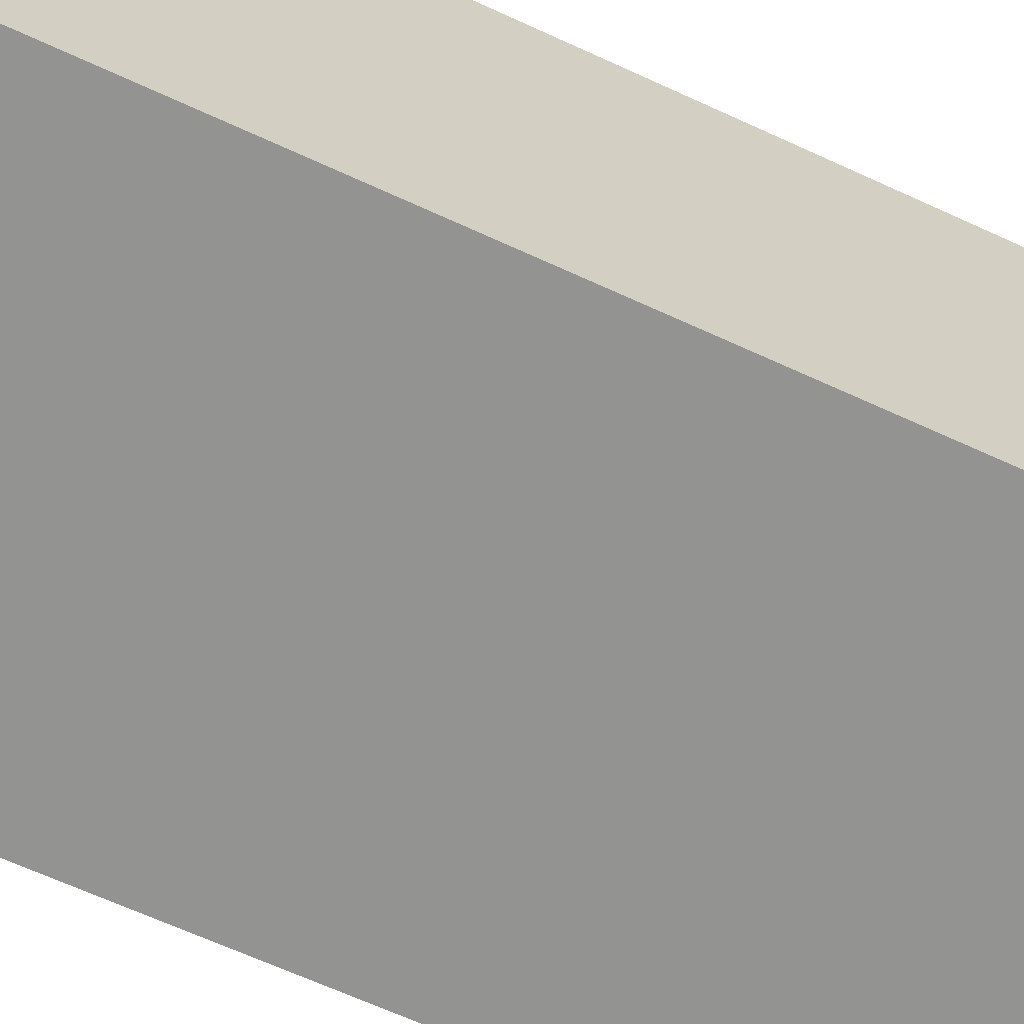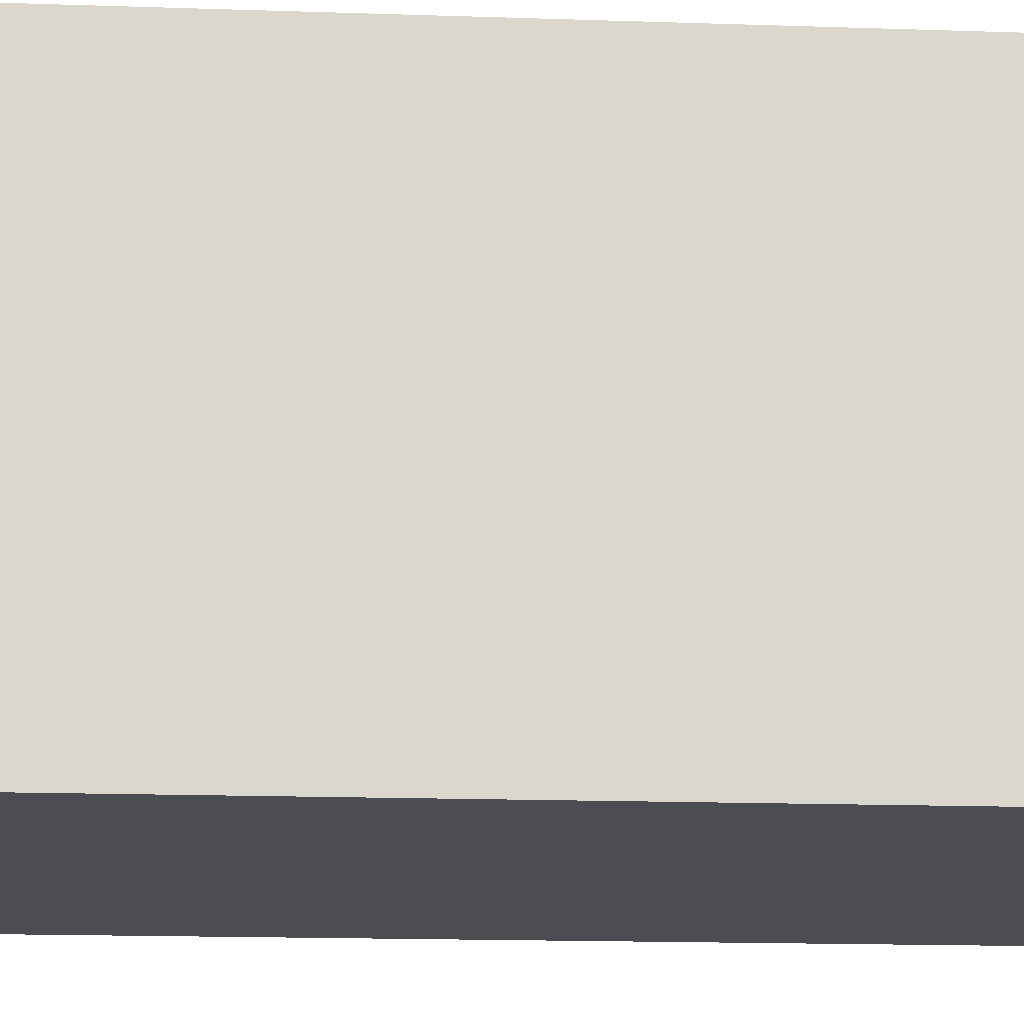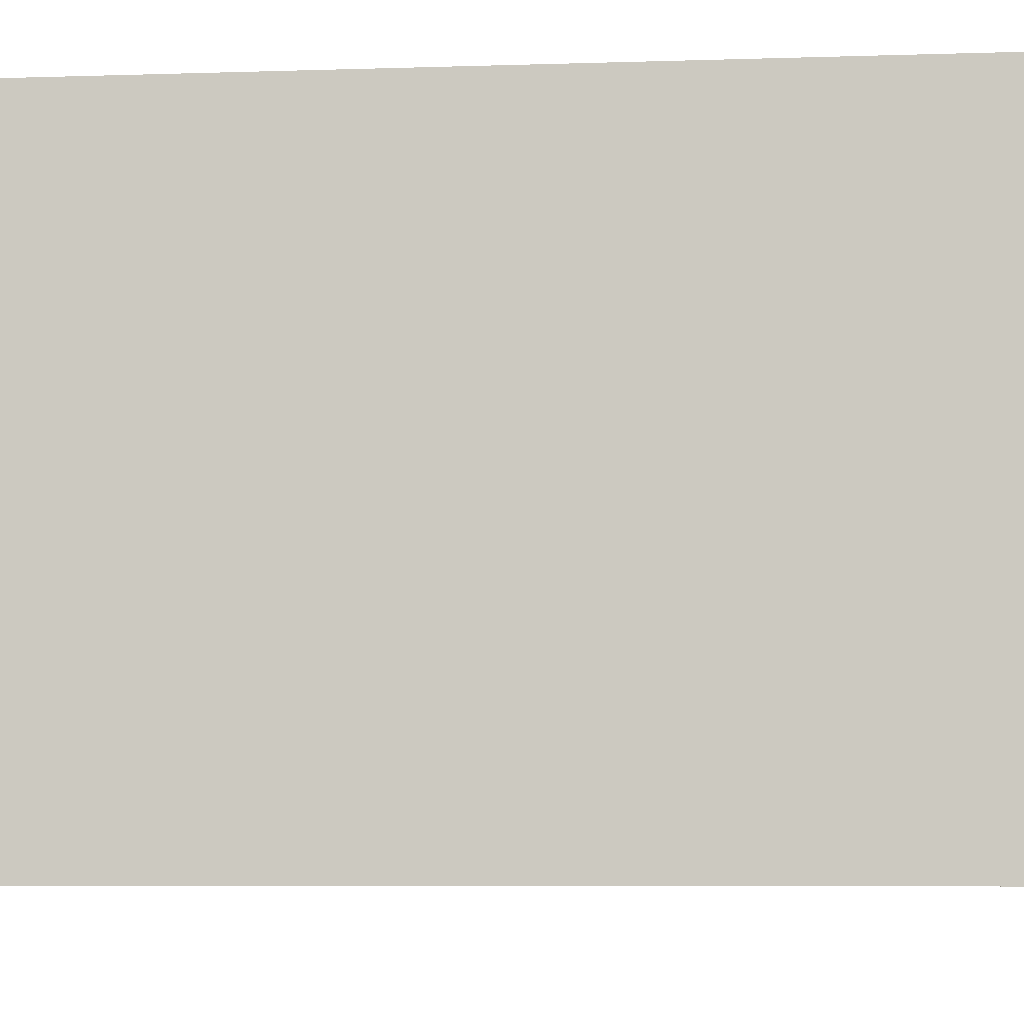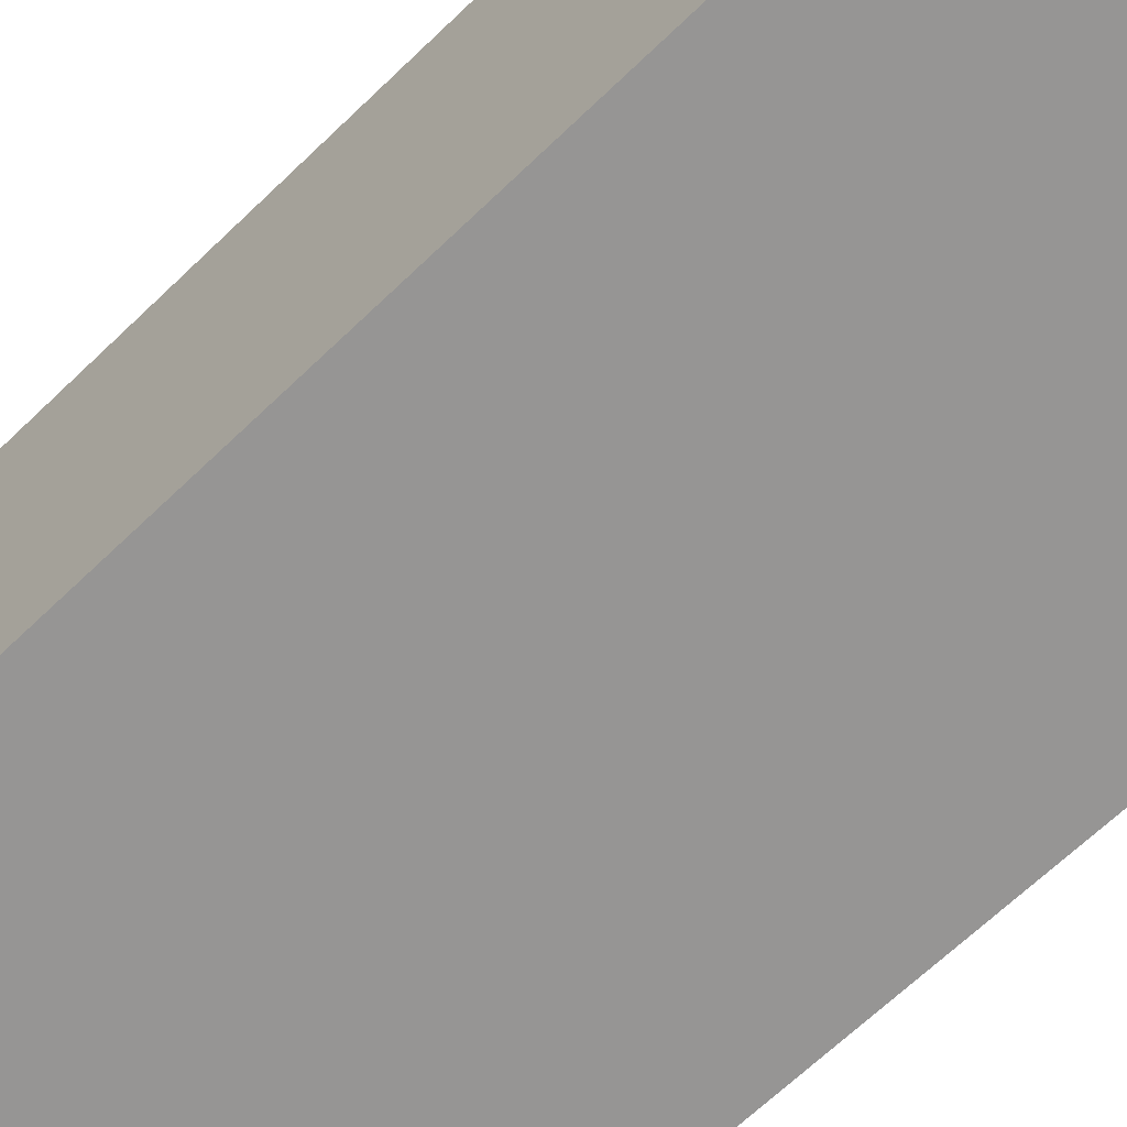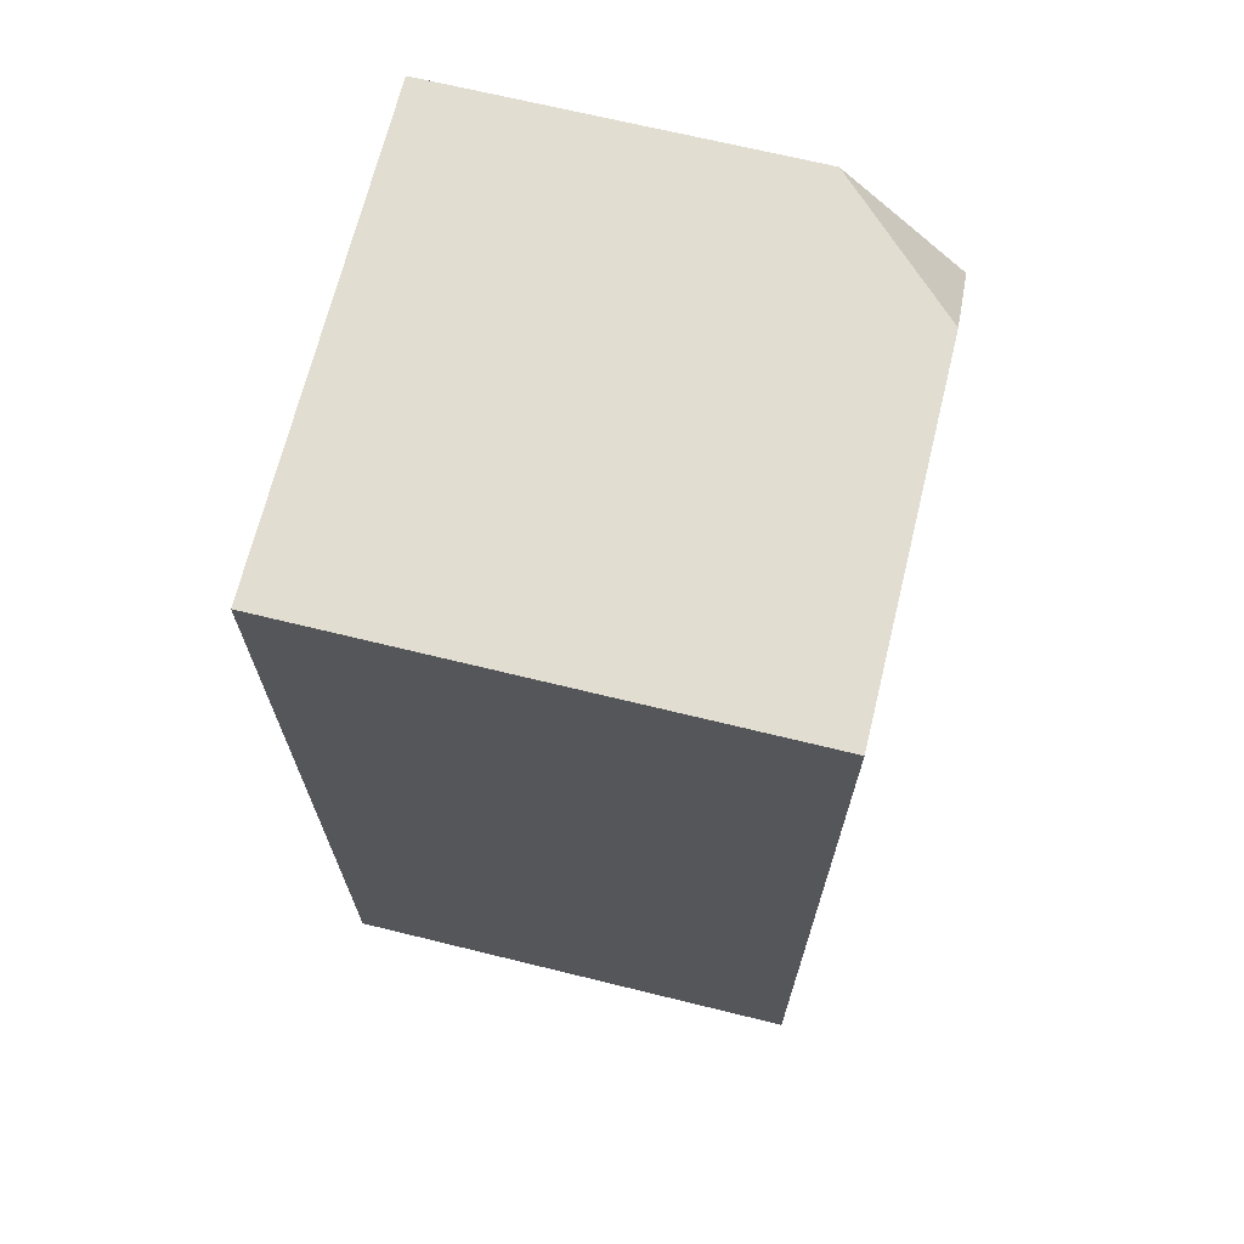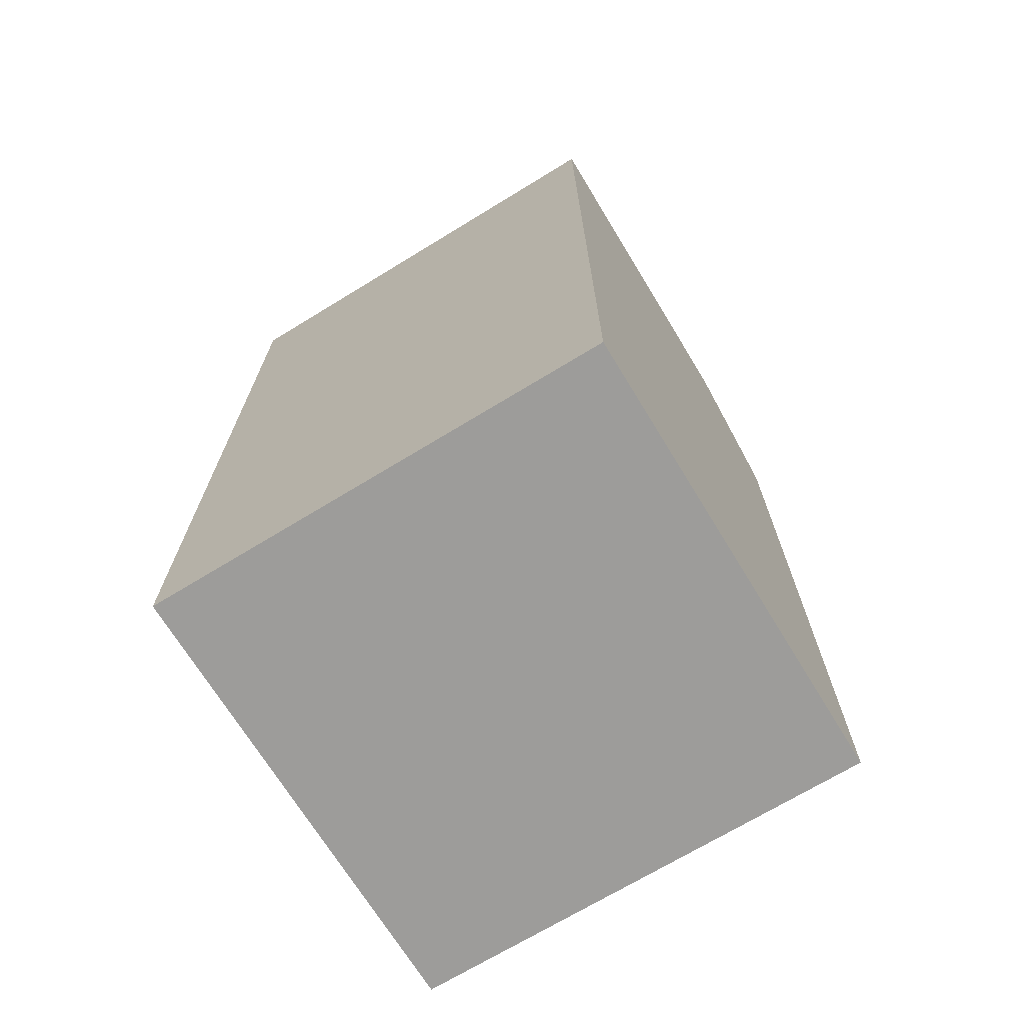
<metadata>
{"format":"obj","ext":"obj","renderer":"f3d","projection":"perspective","resolution":1024,"background":"white","views":[{"elev":-66.7,"azim":65.3,"up":"+Y"},{"elev":-16.4,"azim":86.0,"up":"+Y"},{"elev":-5.7,"azim":-83.5,"up":"+Y"},{"elev":-67.5,"azim":133.8,"up":"+Y"},{"elev":68.8,"azim":103.8,"up":"+Z"},{"elev":-70.3,"azim":121.4,"up":"+Z"}]}
</metadata>
<code>
g pb_Mesh357312
v -2 0 -4
v 0 0 -4
v -2 2 -4
v 0 2 -4
v 0 0 -4
v 0 0 0
v 0 2 -4
v 0 2 0
v 0 0 -4
v -2 0 -4
v 0 0 0
v -2 0 0
v 0 2 0
v 0 0 0
v -1.5 2 0
v -2 0 0
v -2 1.5 0
v -2 1.5 0
v -2 2 -0.5
v -1.5 2 0
v -2 1.5 0
v -2 0 0
v -2 0 -4
v -2 2 -4
v -2 2 -0.5
v -2 2 -0.5
v -2 2 -4
v -1.5 2 0
v 0 2 -4
v 0 2 0
g pb_Mesh357312_0
f 3 2 1
f 3 4 2
f 7 6 5
f 7 8 6
f 11 10 9
f 11 12 10
f 15 14 13
f 17 16 14
f 15 17 14
f 20 19 18
f 23 22 21
f 24 23 21
f 24 21 25
f 28 27 26
f 27 28 29
f 28 30 29

</code>
